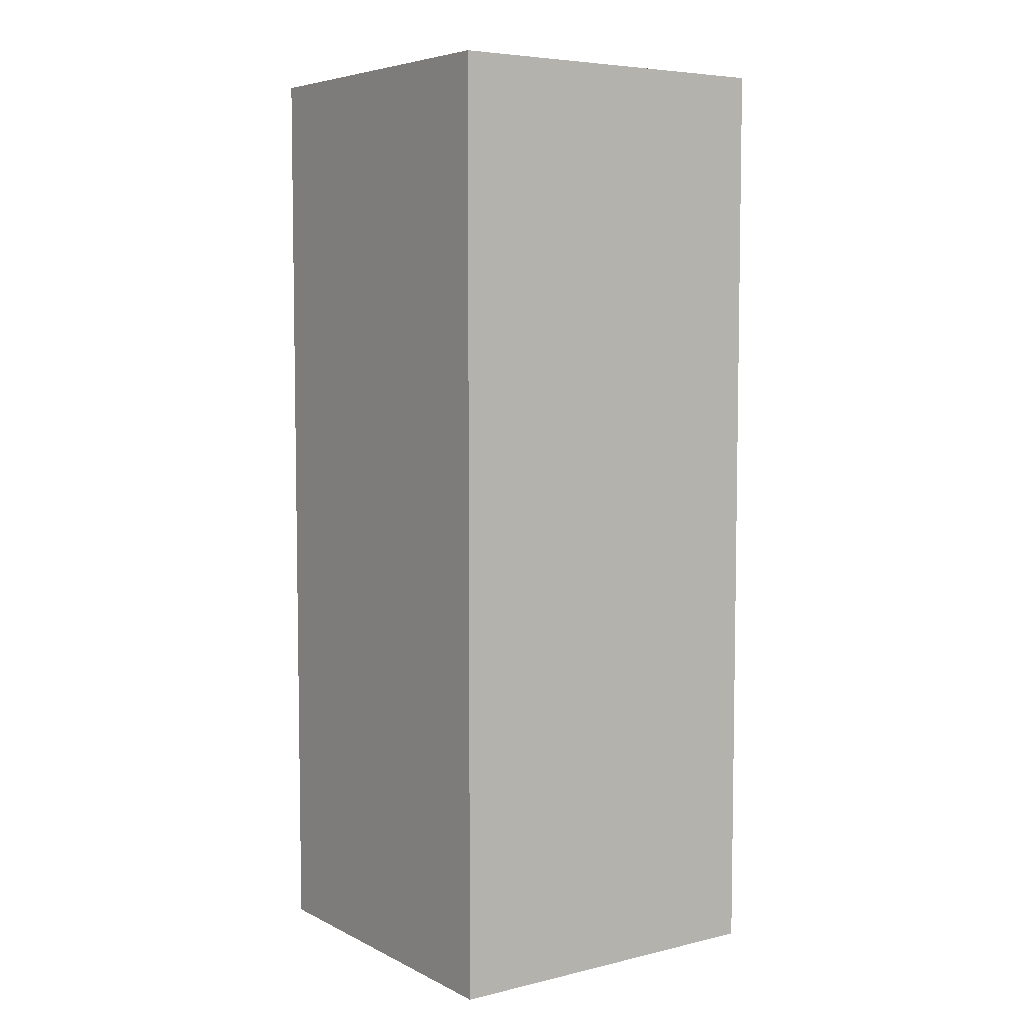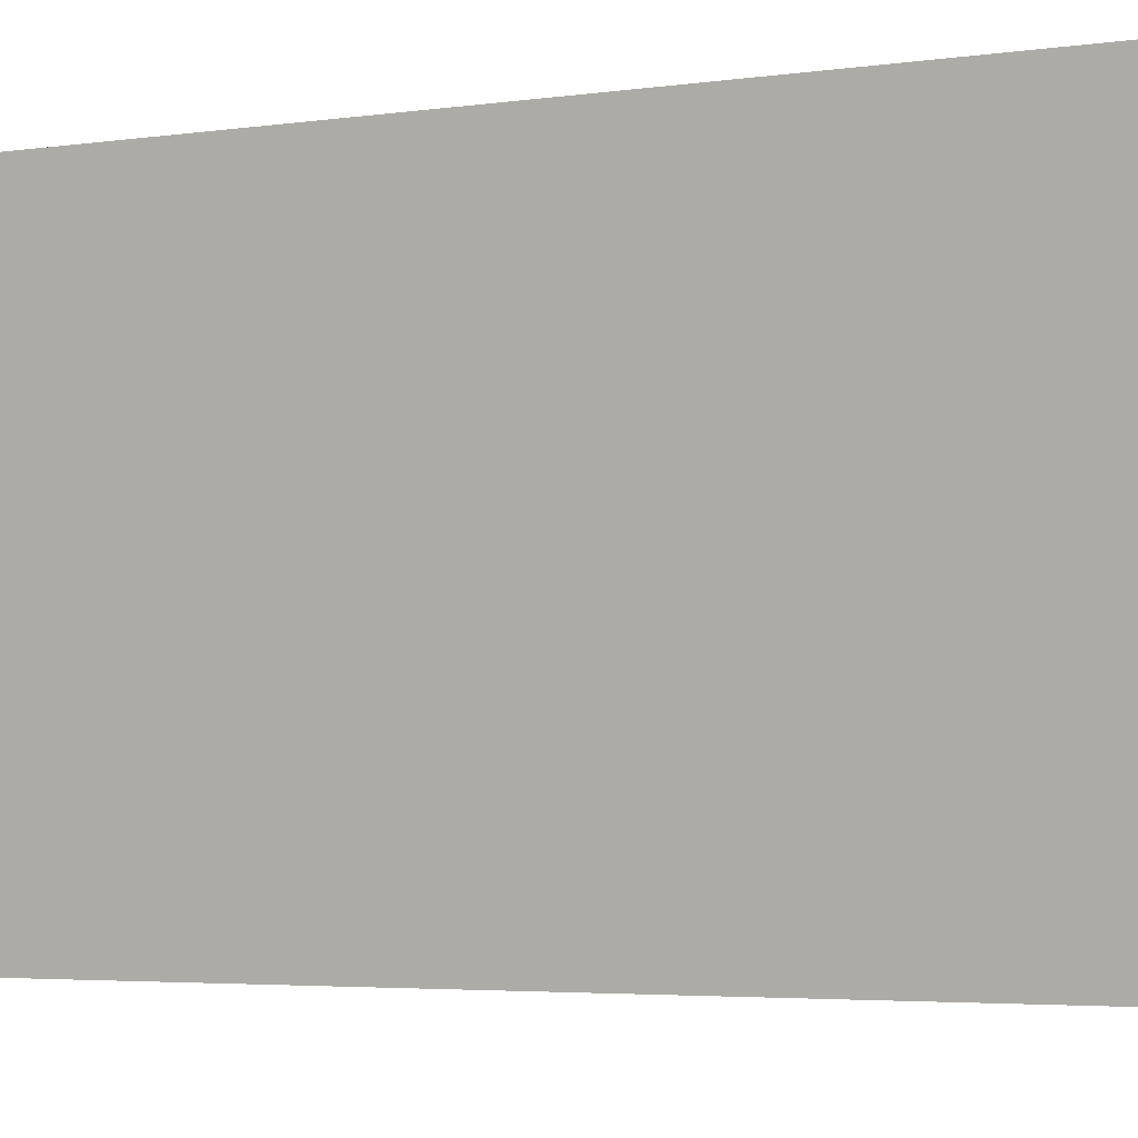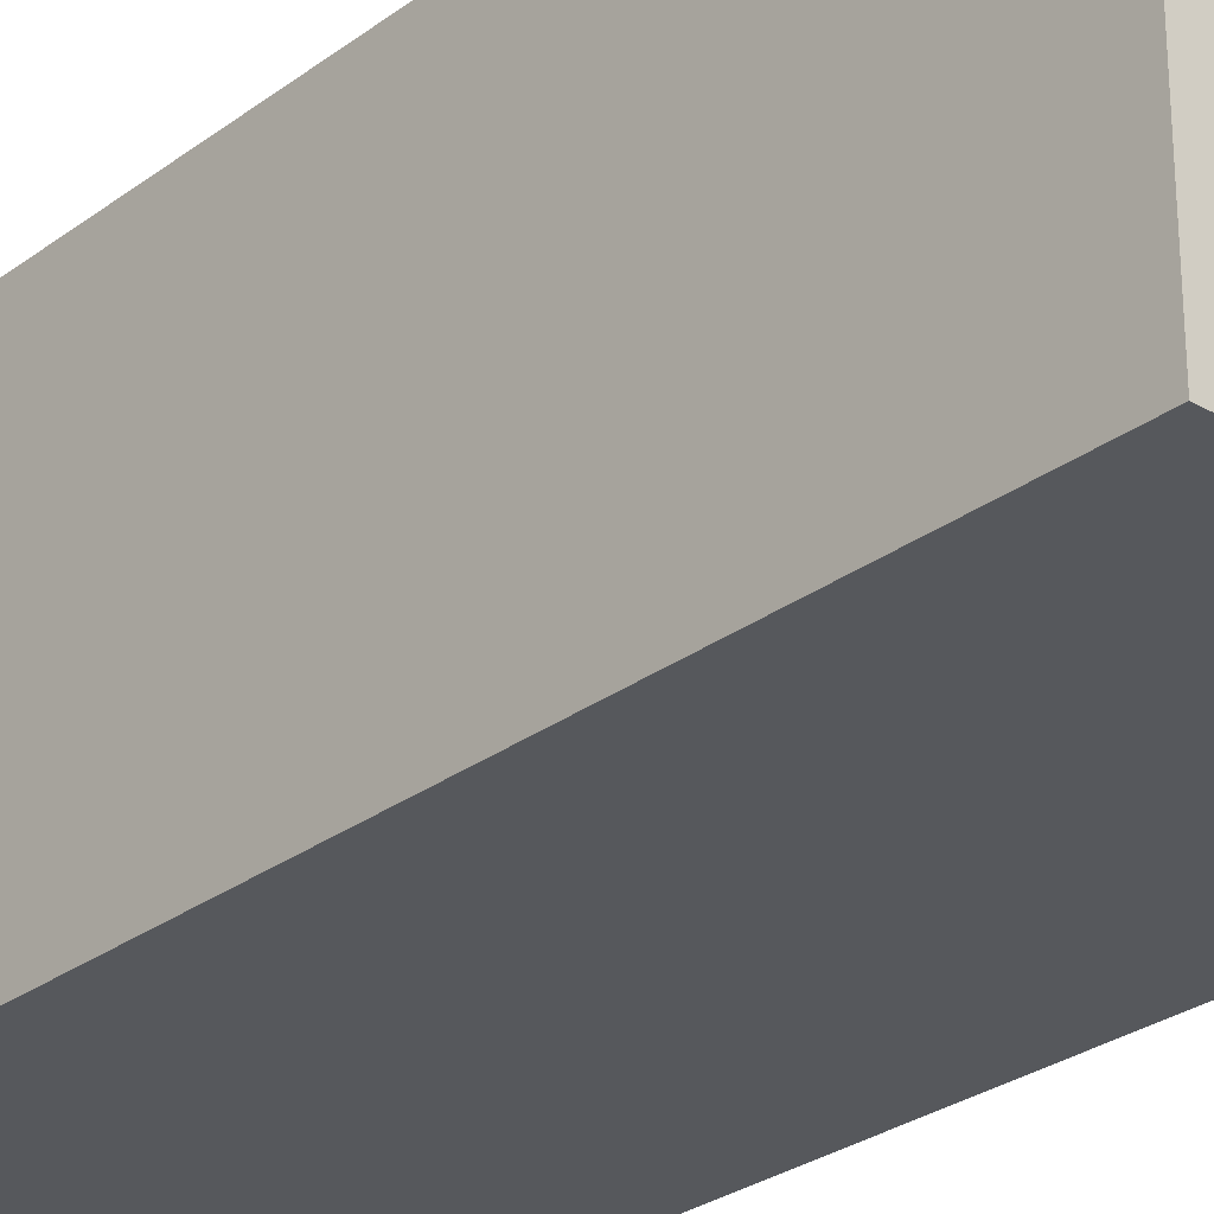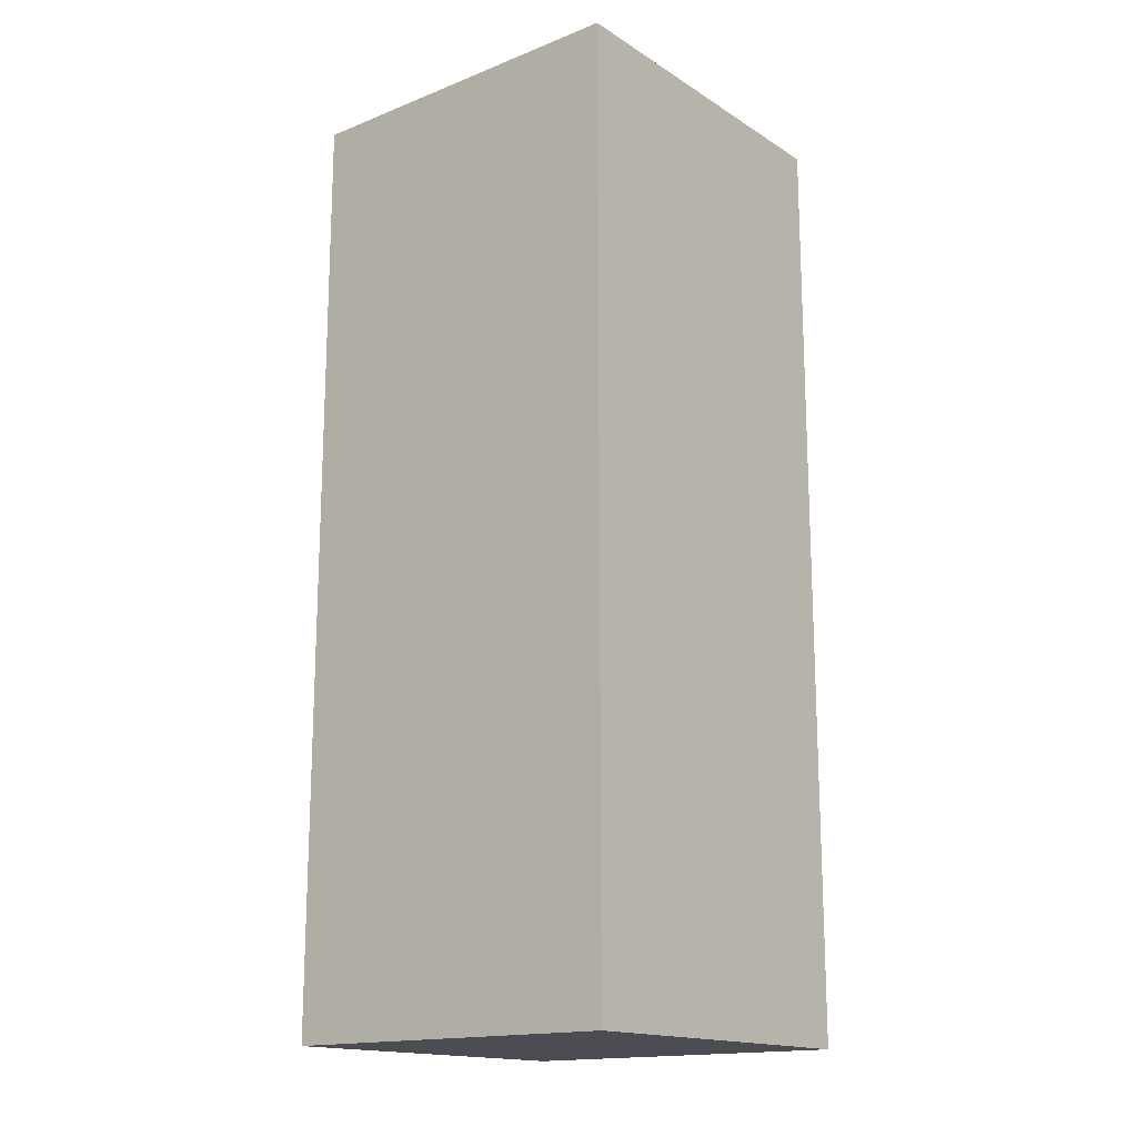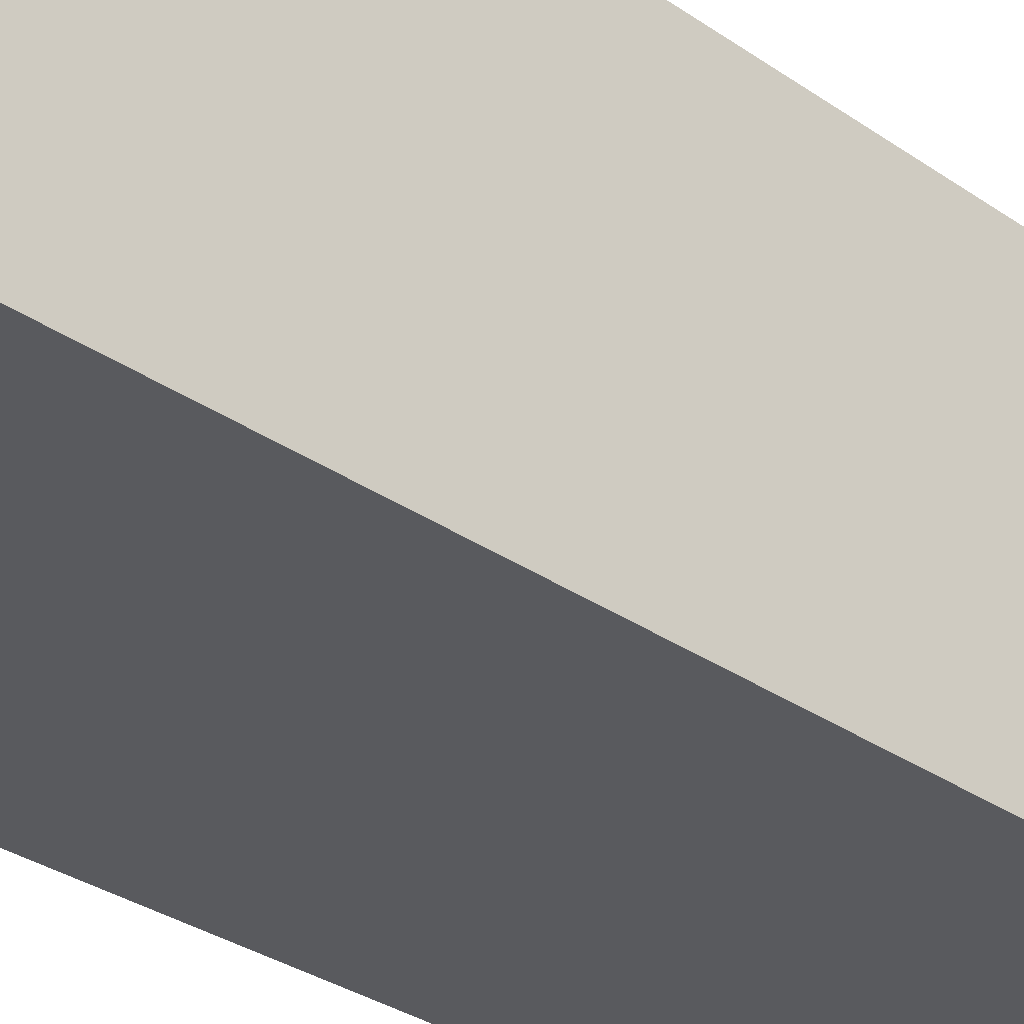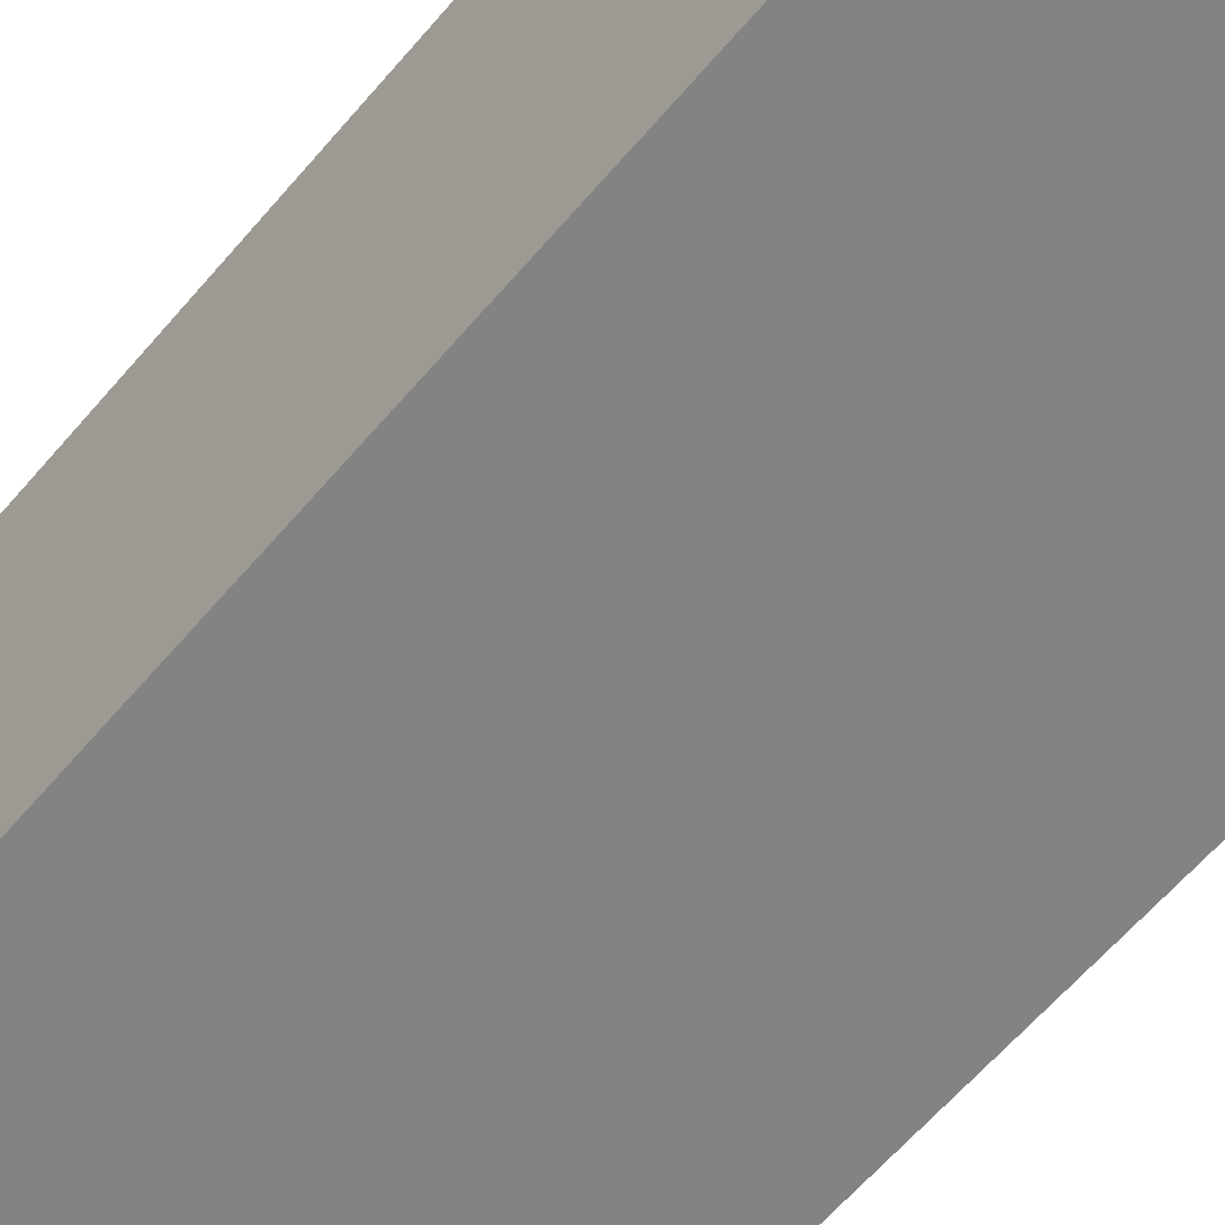
<metadata>
{"format":"obj","ext":"obj","renderer":"f3d","projection":"perspective","resolution":1024,"background":"white","views":[{"elev":5.9,"azim":-125.2,"up":"+Y"},{"elev":-2.9,"azim":-56.8,"up":"+Z"},{"elev":-28.0,"azim":138.3,"up":"+Z"},{"elev":-16.4,"azim":-141.3,"up":"+Y"},{"elev":-31.7,"azim":-134.4,"up":"+Z"},{"elev":-61.1,"azim":140.0,"up":"+Z"}]}
</metadata>
<code>
g pb_Mesh576856
v 8 0 8
v -16 0 8
v 8 64 8
v -16 64 8
v -16 0 8
v -16 0 -16
v -16 64 8
v -16 64 -16
v -16 0 -16
v 8 0 -16
v -16 64 -16
v 8 64 -16
v 8 0 -16
v 8 0 8
v 8 64 -16
v 8 64 8
v 8 64 8
v -16 64 8
v 8 64 -16
v -16 64 -16
v 8 0 -16
v -16 0 -16
v 8 0 8
v -16 0 8
g pb_Mesh576856_0
f 3 2 1
f 3 4 2
f 7 6 5
f 7 8 6
f 11 10 9
f 11 12 10
f 15 14 13
f 15 16 14
f 19 18 17
f 19 20 18
f 23 22 21
f 23 24 22

</code>
